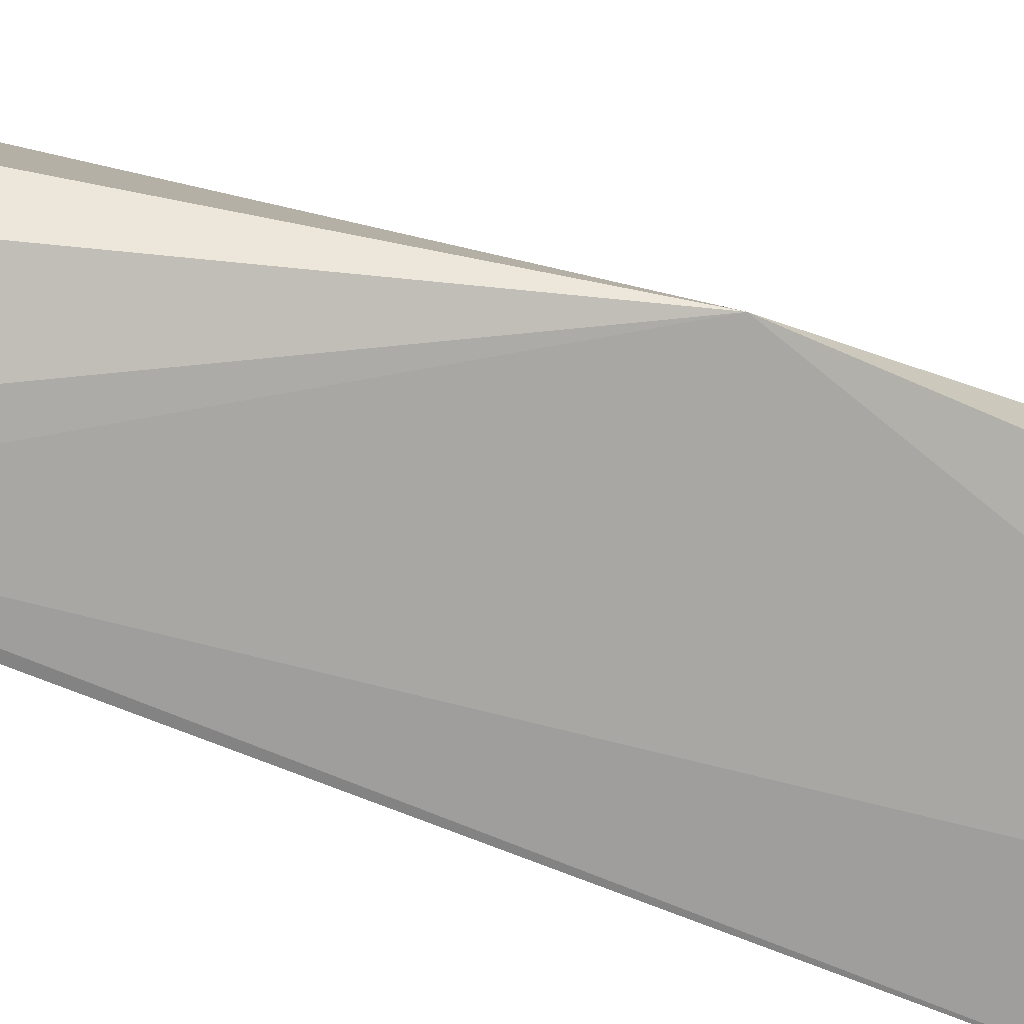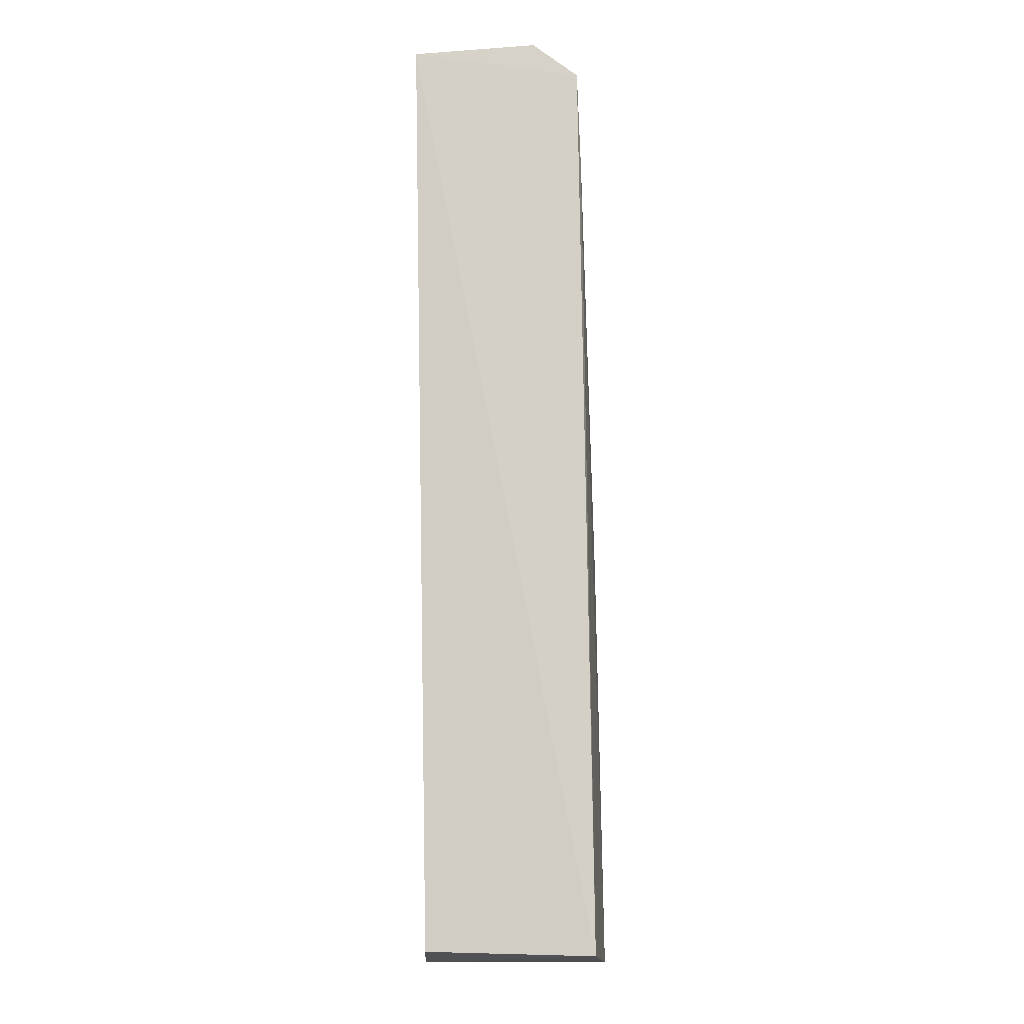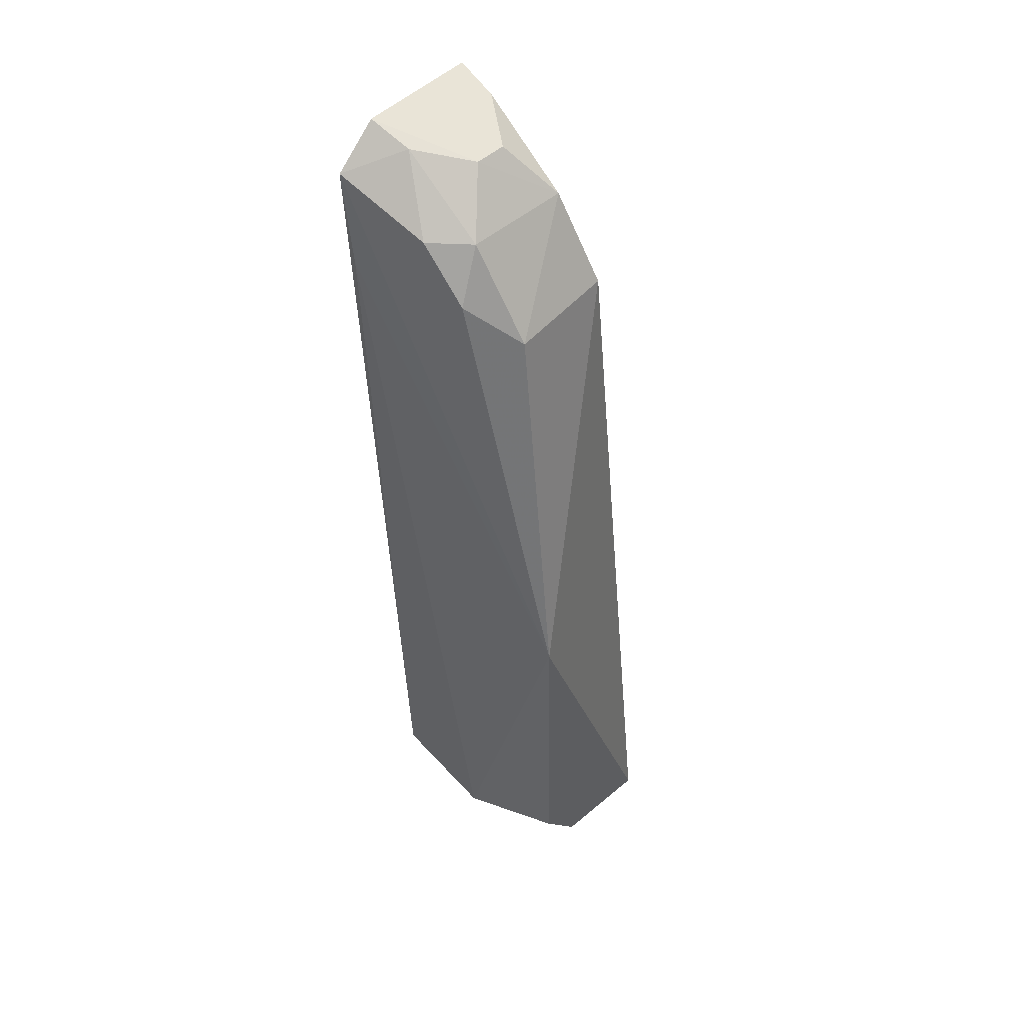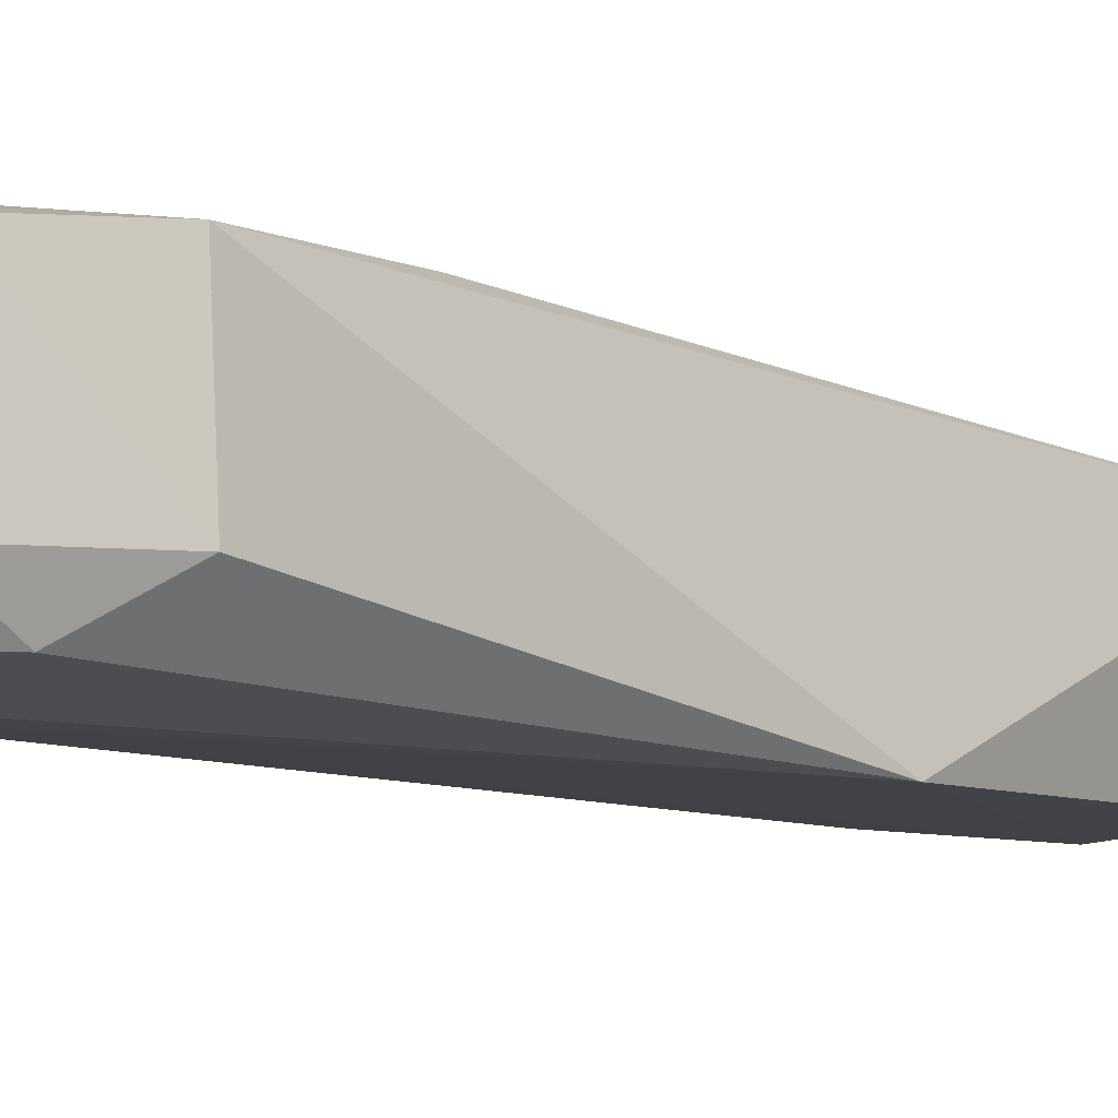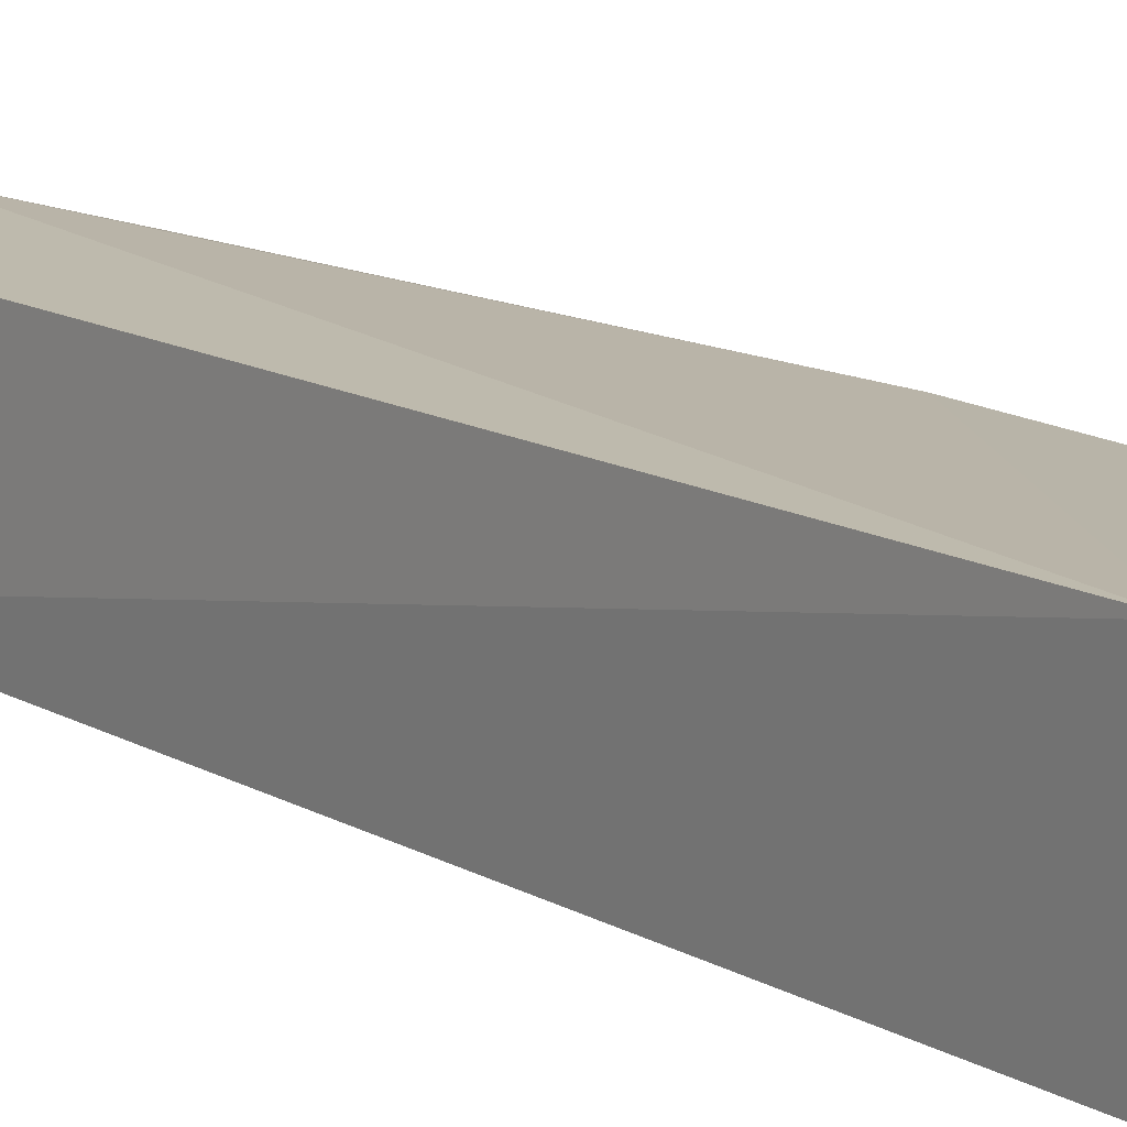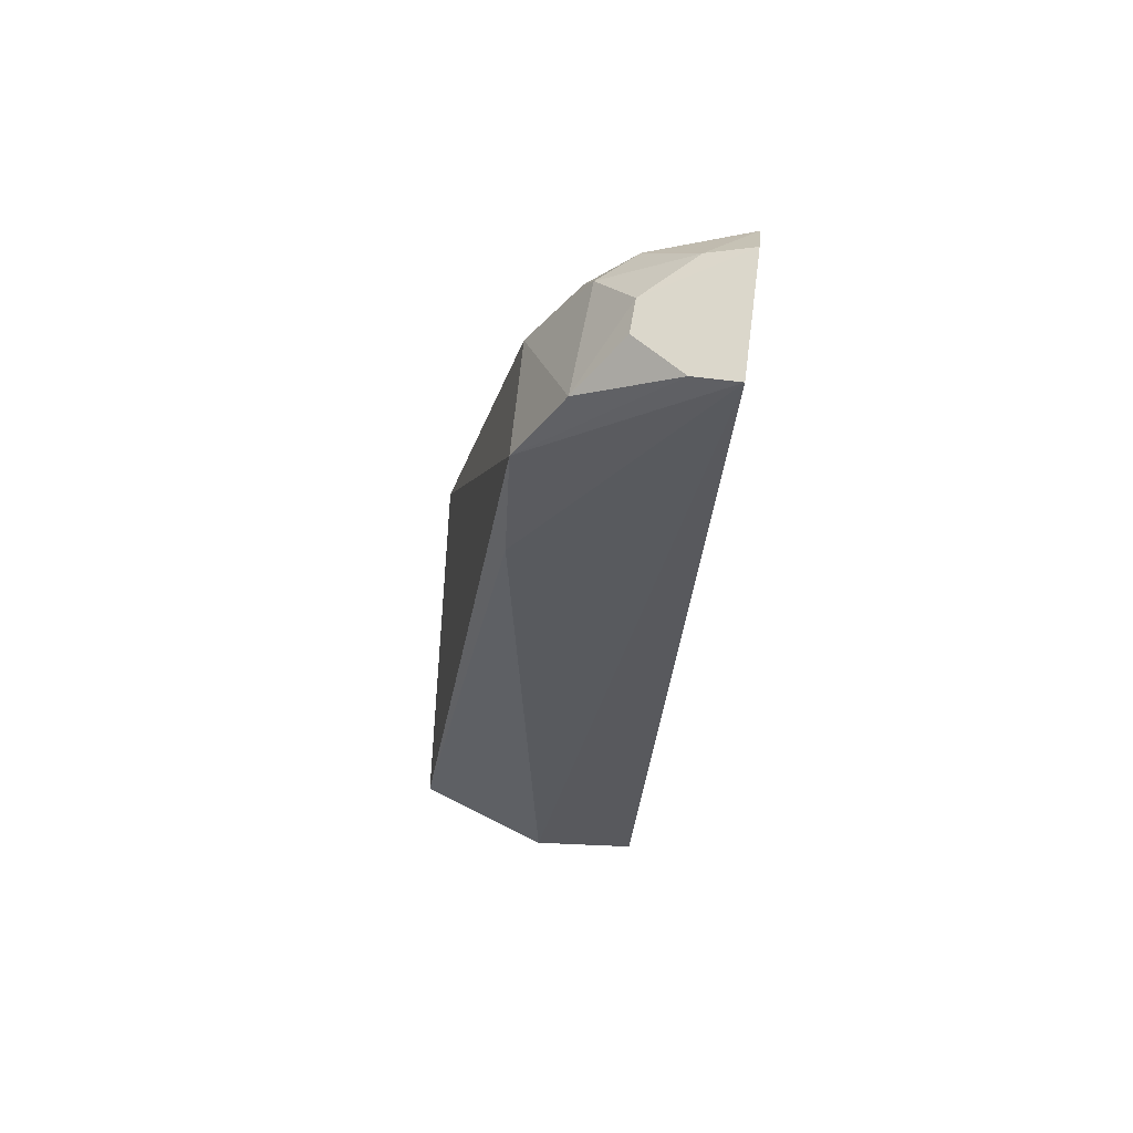
<metadata>
{"format":"obj","ext":"obj","renderer":"f3d","projection":"perspective","resolution":1024,"background":"white","views":[{"elev":-75.5,"azim":-114.3,"up":"+Z"},{"elev":-12.6,"azim":92.3,"up":"+Y"},{"elev":51.8,"azim":-137.0,"up":"+Y"},{"elev":-5.8,"azim":-151.3,"up":"+Z"},{"elev":14.1,"azim":139.0,"up":"+Z"},{"elev":58.6,"azim":10.2,"up":"+Y"}]}
</metadata>
<code>
v 0.0342 0.09967 0.01238
v 0.03084 0.05226 0.01168
v 0.03115 0.05205 0.003103
v 0.02895 0.09678 0.004281
v 0.0185 0.05228 0.01009
v 0.03376 0.09847 0.003676
v 0.0255 0.05162 0.01211
v 0.0247 0.09166 0.01196
v 0.019 0.05549 0.002934
v 0.03168 0.09958 0.00622
v 0.02515 0.05162 0.002598
v 0.02434 0.08415 0.01207
v 0.01931 0.07371 0.002876
v 0.03391 0.1002 0.006023
v 0.02935 0.09869 0.01008
v 0.01894 0.05219 0.005119
v 0.03303 0.09342 0.003496
v 0.02653 0.09418 0.004272
v 0.02718 0.09608 0.01165
v 0.02934 0.09884 0.008366
v 0.0242 0.09202 0.006073
v 0.03198 0.09915 0.01208
v 0.02724 0.0966 0.005985
f 1 2 3
f 6 1 3
f 7 2 1
f 7 3 2
f 10 6 4
f 11 3 7
f 12 7 1
f 12 1 8
f 12 8 5
f 12 5 7
f 13 11 9
f 13 9 5
f 13 5 8
f 14 1 6
f 14 6 10
f 15 1 14
f 16 11 7
f 16 7 5
f 16 5 9
f 16 9 11
f 17 6 3
f 17 3 11
f 17 13 6
f 17 11 13
f 18 4 6
f 18 6 13
f 20 15 14
f 20 14 10
f 20 19 15
f 21 18 13
f 21 13 8
f 21 8 19
f 22 19 8
f 22 8 1
f 22 1 15
f 22 15 19
f 23 20 10
f 23 10 4
f 23 4 18
f 23 18 21
f 23 21 19
f 23 19 20

</code>
